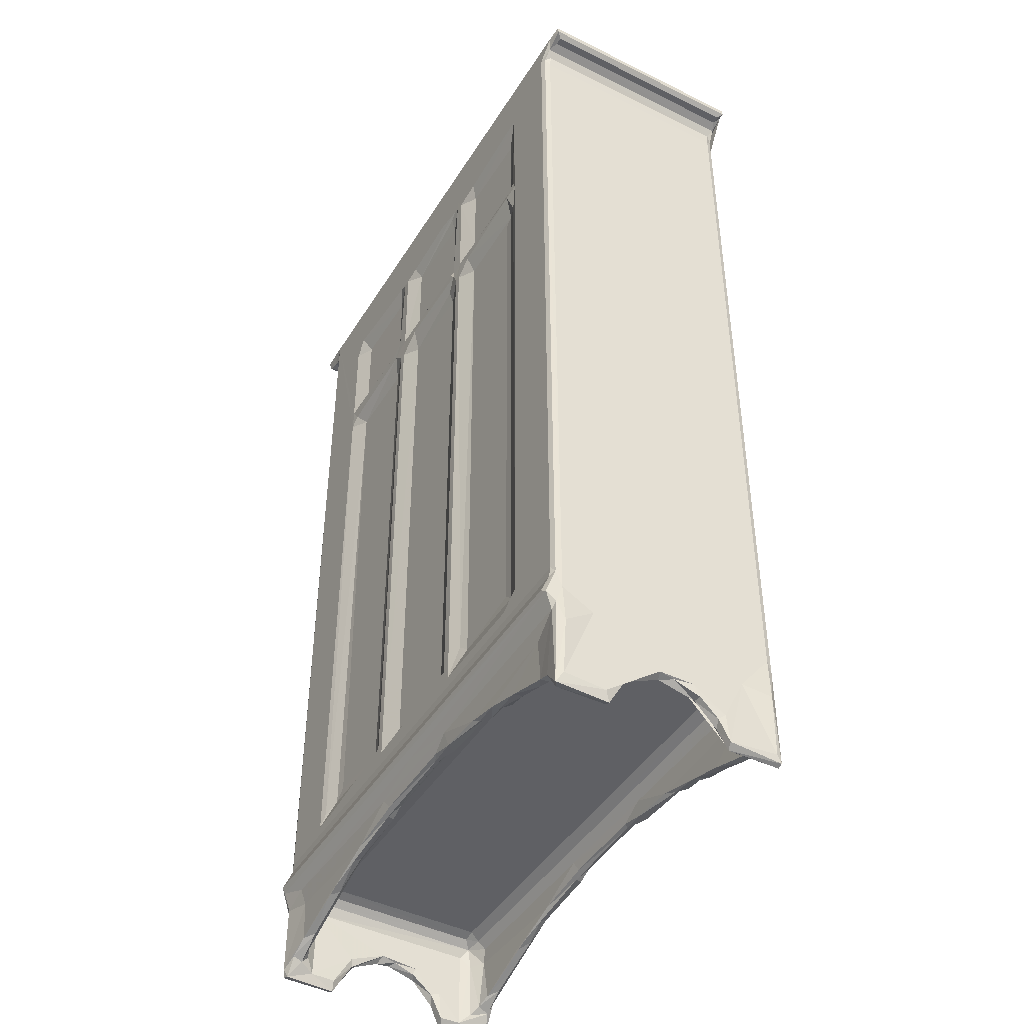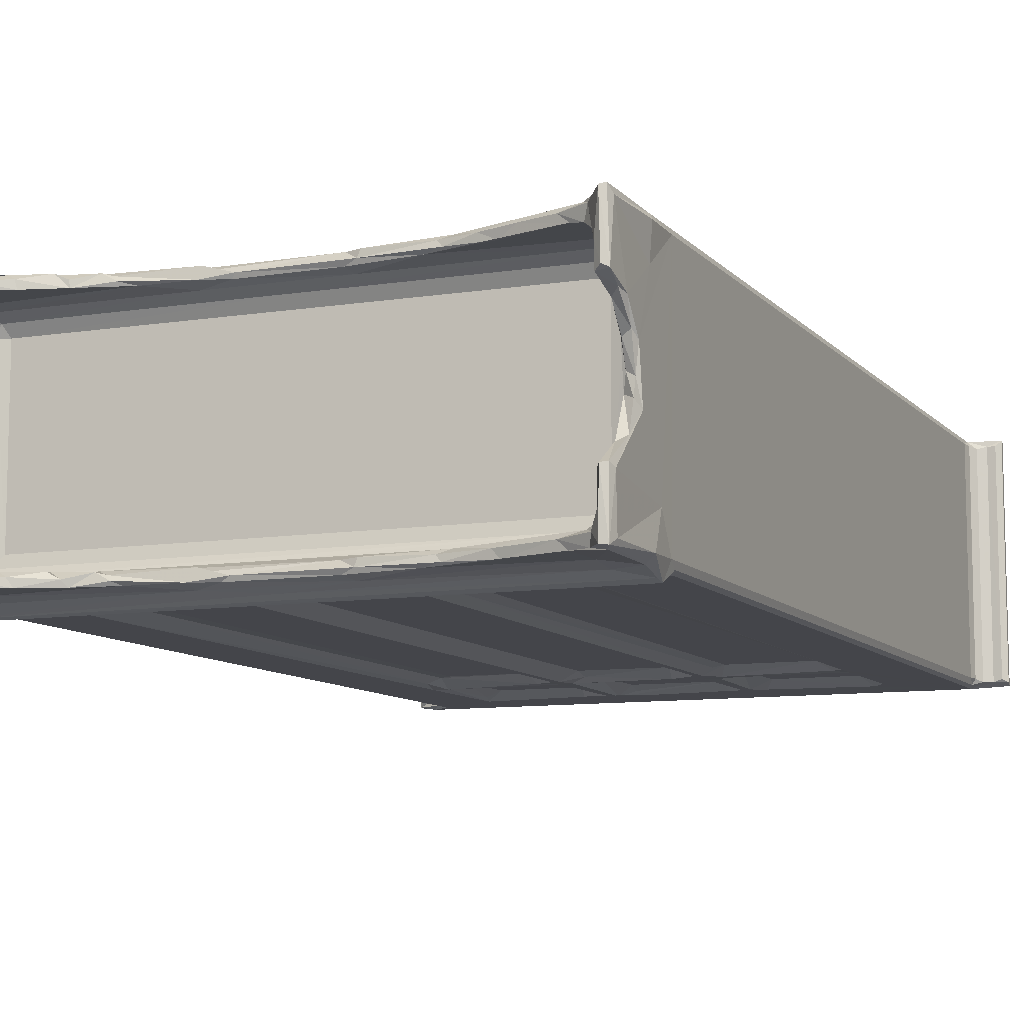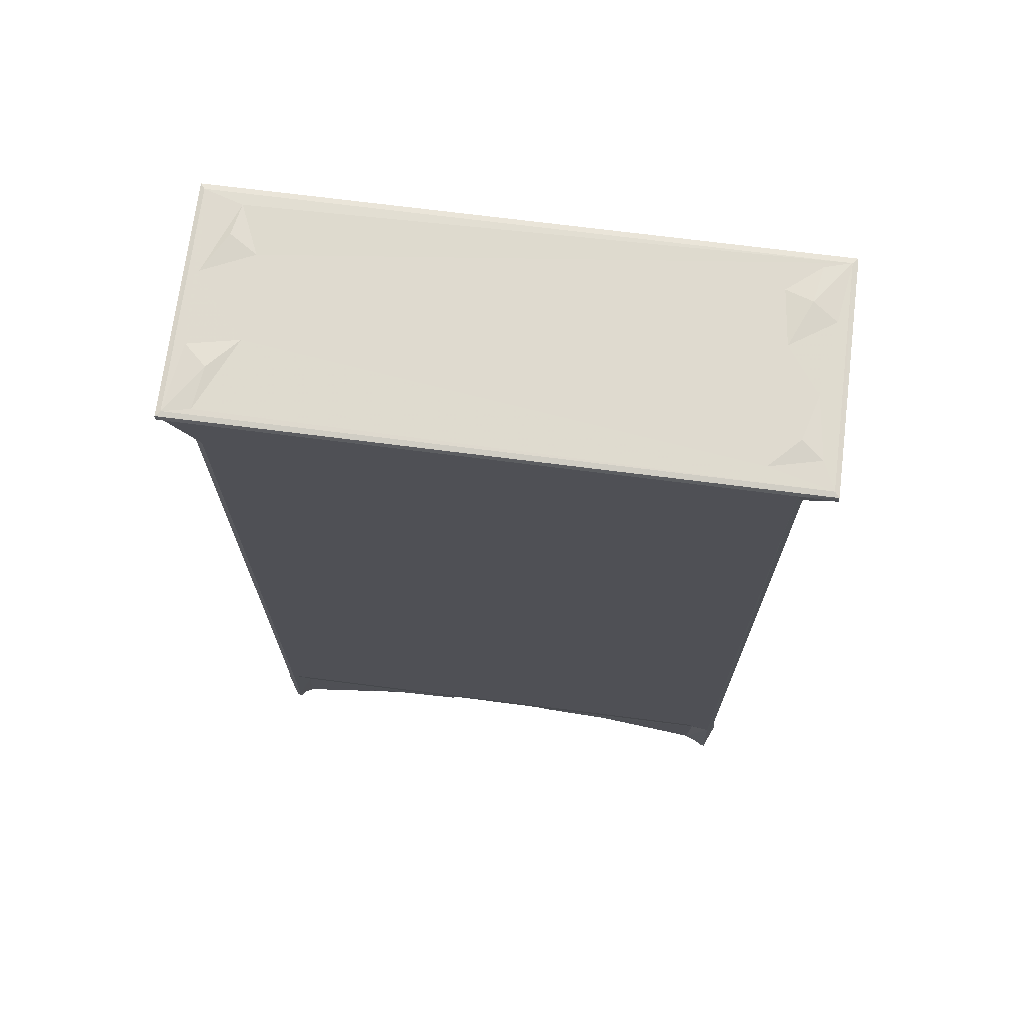
<metadata>
{"format":"obj","ext":"obj","renderer":"f3d","projection":"perspective","resolution":1024,"background":"white","views":[{"elev":-44.6,"azim":60.1,"up":"+Z"},{"elev":-9.3,"azim":-157.1,"up":"+Y"},{"elev":70.6,"azim":-172.7,"up":"+Z"}]}
</metadata>
<code>
v 0.1359 0.1333 0.1761
v 0.01322 0.4389 0.7276
v 0.3432 0.01182 0.5848
v 0.5528 0.1874 0.08034
v 1.265 0.2072 1.115
v 1.165 0.7987 0.9569
v 0.4724 3.233 0.02037
v 0.1308 3.282 0.154
v -0.001191 3.067 0.5559
v 0.7683 1.692 0.6257
v 1.09 1.218 1.427
v 0.3931 -0.002645 4.728
v -0.1554 0.3754 4.418
v 0.7601 1.783 4.915
v 0.3232 -0.3619 5.933
v 0.2552 -0.5152 6.327
v -0.0005125 0.4582 6.656
v 1.097 1.242 5.507
v -0.001478 2.347 5.562
v 0.1072 0.1218 7.325
v 0.5888 -0.09163 7.419
v 0.4264 -0.0005076 8.095
v 0.7518 3.162 0.5925
v 0.7479 4.283 2.481
v 0.0001286 5.812 3.543
v 0.5871 4.382 2.043
v 0.1218 4.658 2.331
v 0.1924 6.214 3.023
v 0.7267 6.453 3.384
v 0.1489 7.097 3.144
v 0.582 7.335 3.241
v 1.03 12.27 5.477
v 0.7504 11.83 4.912
v 2.407 0.258 1.76
v 2.951 0.7455 1.916
v 1.61 0.9983 1.64
v 5.662 0.2623 2.918
v 4.829 1 2.857
v 6.14 0.7454 3.027
v 2.07 -0.01428 5.306
v 2.232 0.2495 4.275
v 1.595 1 4.912
v 1.561 1.645 5.848
v 12.88 0.07865 5.067
v 9.498 0.2887 4.014
v 16.64 -0.1694 5.624
v 4.134 -0.0004412 8.724
v 2.232 2.282 6
v 1.525 11.84 5.849
v 2.232 11.84 6
v 8.161 0.9987 4.049
v 8.519 0.4178 3.63
v 8.846 0.7673 3.816
v 32.28 -0.4274 6.069
v 16.91 1.211 5.483
v 10.47 0.001874 8.729
v 12.66 0.5354 4.311
v 13.34 0.2809 4.505
v 12.53 0.9505 4.379
v 13.48 0.9236 4.713
v 32.07 -0.09236 7.418
v 31.91 -0.5177 6.332
v 11.92 0.00119 9.52
v 30.27 2.282 6
v 12.36 0.001939 8.781
v 18.39 0.5396 4.486
v 18.88 0.2888 4.595
v 20.24 0.07624 5.082
v 19.33 0.7775 4.58
v 20.06 1.003 4.952
v 18.78 0.002116 8.731
v 30.27 11.84 6
v -0.0005051 13.62 7.062
v 4.569 0.1314 9.445
v 5.405 0.4551 9.986
v 6.055 0.4995 10.65
v 5.525 0.494 44.53
v 10.51 0.4986 10.08
v 11.18 0.295 10.01
v 13.65 0.4972 10.09
v 18.84 0.4984 10.1
v 10.51 0.4991 44.54
v 11.93 0.001199 45.01
v 12.37 0.003981 44.97
v 13.66 0.4984 44.56
v 18.84 0.4992 44.41
v -0.0004587 0.4598 55.89
v 0.1044 0.1231 56.57
v 4.19 0.0004062 44.95
v 0.3987 -0.0009126 57.64
v -0.0004996 13.62 55.89
v 4.227 0.003249 46.42
v 4.844 0.03854 45.48
v 5.501 0.4855 47.71
v 4.196 0.0003461 52.93
v 5.493 0.4881 52.77
v 11.08 0.333 44.21
v 11.13 0.002959 45.86
v 10.5 0.004922 46.38
v 10.59 0.4946 47.73
v 11.61 0.01671 46.97
v 12.43 0.005822 46.4
v 13.98 -0.0004953 45.89
v 13.67 0.4864 47.67
v 11.89 0.01997 53.16
v 13.64 0.4974 52.8
v -1.744 0.2795 57.5
v -1.699 0.1134 57.93
v -0.9535 0.2847 57.25
v -1.432 0.4595 57.25
v -1.4 0.4578 58
v -0.1059 0.4597 56.55
v -0.4238 0.2915 57.01
v 0.1162 0.8962 58.01
v -1.697 13.92 57.93
v -0.4238 13.47 57.01
v -0.8645 4.04 58
v 0.5233 3.07 58.17
v 2.063 2.48 58
v 1.659 5.713 58
v -0.1059 13.62 56.55
v -0.9541 13.62 57.25
v -0.2315 8.375 58
v 4.985 0.000967 54.06
v 2.177 12.68 58
v 10.49 0.4984 52.76
v 11.23 0.003092 54.1
v 12.39 9.638e-05 53.32
v 13.32 0.02667 53.9
v 20.11 -0.000316 54.04
v 0.1252 8.858 2.653
v -6.493e-05 8.491 3.151
v 0.5913 8.592 2.807
v 0.7501 8.721 3.143
v 0.00285 10.04 1.92
v 0.5996 9.927 1.744
v 0.05344 10.68 0.2196
v 0.1278 10.18 1.251
v 0.7068 10.59 0.2789
v 0.3565 10.82 0.0001866
v 0.7509 10.41 1.921
v 0.7388 11.84 0.2798
v -0.005796 11.76 4.387
v 0.01235 13.59 0.5771
v 0.1594 14 0.1885
v 0.4453 13.9 0.02414
v 1.032 12.46 0.8481
v 1.292 13.56 1.115
v -0.1621 13.55 4.334
v 1.032 12.44 4.275
v 0.3809 14 5.353
v 0.093 13.91 4.815
v 1.516 13.75 5.016
v 1.526 12.84 1.319
v 2.279 13.01 1.707
v 2.888 13.49 1.894
v 1.703 13.75 1.68
v 5.836 13.01 2.995
v 4.829 13.75 2.857
v 4.863 13.51 2.615
v 6.822 13.48 3.223
v 1.832 12.98 4.263
v 2.232 12.83 5.062
v 2.019 12.44 5.637
v 2.002 14 6.335
v 9.516 13.04 4.016
v 13.11 12.83 5.079
v 16.66 12.45 5.633
v 8.244 13.75 4.09
v 8.52 13.17 3.63
v 8.848 13.52 3.816
v 20.01 13.74 4.972
v 12.66 13.28 4.311
v 13.34 13.03 4.504
v 13.39 13.71 4.737
v 12.52 13.69 4.363
v 18.39 13.29 4.486
v 18.58 13.04 4.601
v 19.33 13.53 4.579
v 0.4233 14 57.65
v 0.101 13.92 56.96
v 33.73 14 57.65
v -1.739 13.95 57.5
v -1.432 13.62 57.25
v -1.431 13.62 58
v -0.7193 11.99 58.01
v 0.4958 11.03 58.17
v 30.42 9.071 58
v 34.19 13.92 57.93
v 20.32 0.3115 4.239
v 19.89 0.9421 4.361
v 23.12 0.2934 3.994
v 23.82 0.7655 3.898
v 24.5 1 4.251
v 20.12 0.0053 9.554
v 20.63 0.004667 8.784
v 25.38 0.2611 3.4
v 24.3 0.8887 3.657
v 23.6 0.4892 3.723
v 25.67 0.5979 3.217
v 26.43 1 3.64
v 27.61 0.2629 2.65
v 26.34 0.9554 3.15
v 30.9 1 4.91
v 31.33 1.199 5.448
v 30.94 1.652 5.846
v 32.07 -0.0004658 8.098
v 27.04 0.002842 8.745
v 27.92 0.7329 2.541
v 28.38 0.9986 2.801
v 30.47 0.2592 1.625
v 29.73 0.6651 1.836
v 31.33 0.1432 1.234
v 31.52 0.8027 0.7494
v 31.84 0.3561 0.1943
v 31.41 1.208 1.567
v 30.99 1.001 1.677
v 30.27 0.9982 2.233
v 32.1 0.01486 5.1
v 30.27 0.2495 4.275
v 28.31 0.0005774 9.578
v 31.45 1.557 5.491
v 30.97 11.84 5.849
v 31.46 11.99 5.486
v 32.3 0.03453 0.08641
v 32.49 0.4438 0.7538
v 32.27 3.249 0.01724
v 31.72 1.653 0.6596
v 32.5 2.959 0.5855
v 32.43 0.1001 5.466
v 32.66 0.5184 4.213
v 31.74 1.769 4.917
v 32.5 0.4576 6.607
v 32.5 2.349 5.562
v 32.39 0.1228 7.687
v 31.86 3.303 0.2256
v 31.75 4.179 2.454
v 32.44 4.437 2.176
v 31.92 4.519 2.172
v 32 6.568 3.115
v 31.75 6.668 3.697
v 32.49 6.374 3.249
v 32.37 7.334 3.197
v 31.75 11.84 4.912
v 32.5 8.452 3.245
v 21.41 0.3311 10.61
v 21.99 0.4986 10.07
v 20.57 0.0005393 44.96
v 26.45 0.4995 10.65
v 27.1 0.4543 10.01
v 26.45 0.4995 44.42
v 20.15 -0.0002498 45.04
v 32.08 -0.0004603 56.42
v 21.87 0.4973 44.56
v 18.77 0.2516 45.27
v 19.77 -0.01038 45.88
v 19.25 0.0556 46.58
v 18.87 0.4899 47.71
v 18.81 0.4995 52.69
v 20.67 0.005345 46.4
v 21.75 0.02417 45.76
v 21.93 0.4812 47.65
v 20.61 0.001927 53.22
v 21.89 0.4956 52.8
v 27 0.4873 47.82
v 27.08 0.4573 44.65
v 27.34 -0.03759 46.19
v 26.93 0.4894 52.75
v 27.87 0.1528 44.55
v 28.35 -0.0008248 46.37
v 32.4 0.1232 56.33
v 32.5 0.4597 55.89
v 27.88 0.1387 47.34
v 32.5 13.62 55.89
v 18.83 0.2266 53.55
v 22.26 0.003115 54.1
v 28.24 -0.0002135 54.01
v 33.32 0.0003802 57.67
v 33.93 0.461 58
v 34.2 0.1227 57.93
v 33.34 5.358 58
v 27.88 0.1454 52.87
v 31.69 1.172 58.03
v 30.45 4.033 58
v 32.03 3.05 58.17
v 32.61 0.4598 56.55
v 32.92 0.1796 57.02
v 34.24 0.1542 57.49
v 33.45 0.4601 57.25
v 33.93 0.46 57.25
v 32.61 13.62 56.55
v 33.32 9.665 58
v 20.33 12.83 5.063
v 20.02 13.08 4.274
v 19.89 13.69 4.362
v 22.78 13.04 4.068
v 23.82 13.51 3.898
v 24.5 13.75 4.251
v 32.08 14 6.306
v 25.61 13.02 3.253
v 24.3 13.64 3.657
v 23.6 13.24 3.723
v 25.67 13.4 3.244
v 26.43 13.75 3.64
v 26.34 13.71 3.151
v 30.96 13.75 5.003
v 30.55 12.44 5.632
v 30.84 12.83 5.039
v 27.8 13.01 2.573
v 27.92 13.48 2.541
v 28.38 13.75 2.802
v 30.41 13.01 1.661
v 29.73 13.41 1.836
v 31.36 13.36 0.8737
v 31.03 12.81 1.68
v 31.48 12.44 1.285
v 32.11 13.99 0.8147
v 31.11 13.76 1.644
v 30.27 13.75 2.231
v 30.27 13 4.275
v 31.47 12.44 4.699
v 31.75 8.453 3.148
v 31.96 8.862 2.645
v 31.77 9.589 2.354
v 32.42 8.919 2.621
v 32.38 10.02 1.6
v 32.06 10.71 0.003103
v 31.75 10.8 0.5758
v 31.91 10.17 1.281
v 32.47 10.6 0.2471
v 32.5 10.41 1.922
v 31.76 11.89 0.2756
v 32.5 11.71 4.59
v 32.05 13.93 0.03989
v 32.48 13.6 0.5594
v 32.37 13.92 0.142
v 32.66 13.55 4.336
v 32.5 13.62 7.002
v 32.39 13.92 6.352
v 32.08 14 56.79
v 32.4 13.92 56.14
v 32.34 13.3 58
v 33.91 13.63 58
v 32.01 10.9 58.17
v 32.91 13.86 57.01
v 33.45 13.62 57.25
v 33.93 13.62 57.25
v 34.24 13.93 57.49
f 1 4 3
f 4 6 5
f 4 5 3
f 1 7 4
f 1 9 8
f 1 2 9
f 1 8 7
f 4 10 6
f 6 10 11
f 1 3 12
f 1 13 2
f 1 12 13
f 11 10 14
f 13 16 17
f 13 15 16
f 13 12 15
f 11 14 18
f 16 21 20
f 16 20 17
f 20 21 22
f 13 17 19
f 4 7 10
f 7 23 10
f 10 23 24
f 2 19 9
f 2 13 19
f 8 27 26
f 9 27 8
f 9 25 27
f 23 26 24
f 23 7 26
f 8 26 7
f 9 19 25
f 10 24 14
f 27 25 28
f 26 29 24
f 27 29 26
f 28 25 30
f 27 28 29
f 28 31 29
f 14 32 18
f 24 29 14
f 14 29 33
f 14 33 32
f 5 34 3
f 5 35 34
f 11 36 6
f 6 36 35
f 5 6 35
f 35 36 38
f 34 35 37
f 37 35 39
f 35 38 39
f 3 41 12
f 3 34 41
f 12 41 40
f 12 40 15
f 11 42 36
f 11 18 42
f 41 44 40
f 34 45 41
f 41 45 44
f 34 37 45
f 15 40 46
f 44 46 40
f 36 42 38
f 18 49 43
f 18 32 49
f 43 49 48
f 38 51 39
f 37 39 52
f 52 45 37
f 39 51 53
f 39 53 52
f 15 54 16
f 15 46 54
f 38 42 51
f 42 18 55
f 18 43 55
f 22 56 47
f 45 52 57
f 52 53 57
f 45 58 44
f 53 51 59
f 57 53 59
f 51 60 59
f 51 42 60
f 42 55 60
f 16 61 21
f 16 62 61
f 22 63 56
f 43 48 64
f 48 50 64
f 45 57 58
f 57 59 60
f 22 65 63
f 58 57 66
f 57 60 66
f 58 67 44
f 58 66 67
f 67 68 44
f 44 68 46
f 66 60 69
f 69 60 70
f 60 55 70
f 22 71 65
f 64 50 72
f 47 75 74
f 75 76 77
f 47 56 75
f 75 56 78
f 75 78 76
f 56 79 78
f 56 63 79
f 65 71 80
f 76 78 77
f 77 78 82
f 78 79 82
f 79 63 83
f 63 65 83
f 83 65 84
f 65 80 85
f 65 85 84
f 80 81 86
f 80 86 85
f 20 87 17
f 20 88 87
f 20 22 88
f 22 47 89
f 47 74 89
f 89 74 77
f 74 75 77
f 88 22 90
f 22 89 90
f 87 91 17
f 17 91 73
f 90 89 92
f 89 77 93
f 89 93 92
f 92 96 95
f 92 94 96
f 82 79 97
f 83 97 79
f 77 98 93
f 77 82 98
f 93 98 92
f 98 99 92
f 92 100 94
f 98 82 83
f 98 101 99
f 82 97 83
f 92 99 100
f 99 101 100
f 83 84 98
f 98 102 101
f 98 84 102
f 84 85 103
f 84 103 102
f 100 101 105
f 101 102 105
f 102 104 106
f 107 109 108
f 107 110 109
f 88 112 87
f 88 113 112
f 88 90 113
f 109 90 108
f 109 113 90
f 108 111 115
f 107 108 115
f 112 113 116
f 111 114 118
f 111 118 117
f 109 116 113
f 114 119 118
f 118 120 117
f 87 112 121
f 112 116 121
f 110 122 109
f 109 122 116
f 111 117 123
f 117 120 123
f 90 92 95
f 95 124 90
f 95 96 124
f 111 119 114
f 118 119 120
f 94 100 96
f 124 96 126
f 124 126 127
f 100 105 126
f 124 127 128
f 100 126 96
f 127 126 105
f 124 128 90
f 119 125 120
f 105 102 128
f 102 106 128
f 105 128 127
f 128 106 129
f 106 130 129
f 129 130 128
f 111 125 119
f 128 130 90
f 131 30 132
f 131 133 30
f 30 25 132
f 28 30 31
f 133 134 31
f 133 31 30
f 31 134 29
f 136 134 133
f 136 133 131
f 131 132 135
f 137 139 138
f 137 140 139
f 138 135 137
f 139 141 136
f 139 136 138
f 140 142 139
f 138 131 135
f 138 136 131
f 136 141 134
f 134 141 33
f 139 142 141
f 141 142 33
f 29 134 33
f 25 19 73
f 25 73 132
f 19 17 73
f 132 143 135
f 132 73 143
f 137 135 144
f 137 144 145
f 137 146 140
f 137 145 146
f 142 148 147
f 140 146 142
f 142 146 148
f 148 146 145
f 135 143 144
f 143 149 144
f 142 150 33
f 142 147 150
f 145 152 151
f 144 152 145
f 144 149 152
f 33 150 32
f 143 73 149
f 149 73 152
f 49 50 48
f 147 148 154
f 154 156 155
f 154 148 156
f 147 154 150
f 145 157 148
f 148 157 156
f 145 151 157
f 156 157 159
f 155 160 158
f 155 156 160
f 156 159 160
f 158 160 161
f 150 154 162
f 150 162 32
f 154 155 162
f 162 163 32
f 49 164 50
f 49 32 164
f 32 163 164
f 151 153 157
f 153 151 165
f 157 153 159
f 155 166 162
f 155 158 166
f 162 166 163
f 166 167 163
f 50 164 168
f 163 168 164
f 163 167 168
f 160 159 161
f 159 169 161
f 158 161 170
f 170 166 158
f 161 169 171
f 161 171 170
f 159 153 169
f 153 165 172
f 166 170 173
f 170 171 173
f 166 174 167
f 169 153 175
f 171 169 176
f 173 171 176
f 153 172 175
f 166 173 174
f 169 175 176
f 173 176 175
f 174 173 177
f 173 175 177
f 174 178 167
f 174 177 178
f 50 168 72
f 177 175 179
f 179 175 172
f 152 180 151
f 151 180 165
f 152 181 180
f 73 181 152
f 73 91 181
f 165 180 182
f 107 183 110
f 183 184 110
f 107 115 183
f 115 111 185
f 110 184 122
f 87 121 91
f 111 186 185
f 111 123 186
f 123 187 186
f 91 121 181
f 121 116 181
f 184 183 122
f 183 180 181
f 122 181 116
f 122 183 181
f 183 115 180
f 186 187 125
f 186 125 185
f 123 125 187
f 120 125 123
f 125 188 185
f 180 115 182
f 182 115 189
f 185 189 115
f 190 66 191
f 190 67 66
f 67 190 68
f 191 66 69
f 69 70 191
f 190 191 193
f 193 191 194
f 191 70 194
f 21 61 22
f 22 195 71
f 22 196 195
f 197 199 198
f 197 192 199
f 197 198 200
f 198 199 193
f 202 197 200
f 198 201 200
f 200 201 203
f 192 190 199
f 190 193 199
f 194 70 204
f 70 205 204
f 70 55 205
f 55 43 205
f 190 192 68
f 205 43 206
f 54 62 16
f 193 194 198
f 198 194 201
f 194 204 201
f 61 207 22
f 22 208 196
f 22 207 208
f 43 64 206
f 200 209 202
f 200 203 209
f 209 203 210
f 203 201 210
f 202 212 211
f 202 209 212
f 209 210 212
f 213 211 214
f 213 214 215
f 214 217 216
f 214 211 217
f 212 210 218
f 210 204 218
f 211 213 219
f 212 218 217
f 212 217 211
f 218 204 217
f 197 220 192
f 192 220 68
f 68 54 46
f 197 202 220
f 207 221 208
f 220 219 68
f 202 211 220
f 68 219 54
f 210 201 204
f 211 219 220
f 217 205 216
f 217 204 205
f 205 206 222
f 64 223 206
f 206 223 222
f 223 224 222
f 64 72 223
f 225 213 215
f 215 227 225
f 215 214 228
f 214 216 228
f 225 229 226
f 213 225 219
f 225 231 230
f 225 226 231
f 216 232 228
f 225 230 219
f 54 219 230
f 230 231 233
f 216 205 232
f 205 222 232
f 230 233 54
f 54 233 235
f 62 235 61
f 62 54 235
f 61 235 207
f 231 234 233
f 215 228 236
f 215 236 227
f 228 237 236
f 225 227 229
f 226 229 234
f 228 232 237
f 226 234 231
f 236 239 238
f 236 237 239
f 229 227 238
f 236 238 227
f 239 241 240
f 239 237 241
f 239 240 242
f 239 242 238
f 238 242 229
f 240 243 242
f 237 232 241
f 232 222 224
f 229 242 234
f 241 232 244
f 232 224 244
f 234 242 245
f 71 81 80
f 71 195 81
f 196 247 246
f 195 196 248
f 248 196 246
f 196 208 247
f 247 208 250
f 247 250 249
f 81 195 252
f 195 248 252
f 81 252 86
f 247 249 251
f 208 221 250
f 249 250 251
f 234 245 233
f 221 207 253
f 207 235 253
f 248 246 254
f 247 251 254
f 246 247 254
f 85 255 103
f 255 256 103
f 103 256 102
f 102 257 104
f 86 255 85
f 256 257 102
f 104 257 258
f 104 258 106
f 252 255 86
f 255 252 256
f 252 260 256
f 252 248 260
f 248 254 261
f 257 256 258
f 258 256 130
f 256 260 130
f 130 260 263
f 260 262 263
f 248 261 260
f 262 265 264
f 254 266 261
f 251 266 254
f 266 267 261
f 261 267 260
f 260 267 262
f 262 267 265
f 251 250 266
f 250 269 266
f 221 269 250
f 221 270 269
f 221 253 270
f 235 233 271
f 253 235 271
f 233 245 272
f 267 266 269
f 269 270 267
f 267 270 273
f 267 273 265
f 271 233 272
f 245 274 272
f 258 259 106
f 130 106 275
f 106 259 275
f 130 259 258
f 263 262 264
f 130 275 259
f 130 263 90
f 263 264 276
f 276 277 263
f 265 268 264
f 276 264 277
f 277 264 268
f 263 278 90
f 263 277 278
f 108 279 111
f 108 280 279
f 90 280 108
f 111 281 125
f 265 282 268
f 273 282 265
f 273 270 277
f 273 277 282
f 277 268 282
f 270 253 277
f 90 278 280
f 277 253 278
f 279 283 111
f 283 284 111
f 284 283 285
f 111 284 281
f 271 272 286
f 271 286 287
f 253 287 278
f 253 271 287
f 287 288 278
f 287 289 288
f 288 289 290
f 278 288 280
f 272 274 286
f 285 283 281
f 283 279 281
f 274 291 286
f 286 291 287
f 284 285 281
f 178 293 167
f 167 293 168
f 178 294 293
f 178 177 294
f 294 177 295
f 295 177 179
f 179 172 295
f 294 296 293
f 294 295 297
f 297 295 298
f 295 172 298
f 172 165 299
f 300 302 301
f 300 296 302
f 300 301 303
f 301 302 297
f 301 304 303
f 300 303 305
f 303 304 305
f 296 294 302
f 294 297 302
f 298 172 306
f 72 168 307
f 293 307 168
f 297 298 301
f 301 298 304
f 172 299 306
f 296 308 293
f 293 308 307
f 298 306 304
f 300 310 309
f 300 305 310
f 310 305 311
f 305 304 311
f 309 313 312
f 309 310 313
f 310 311 313
f 314 315 312
f 314 316 315
f 314 318 317
f 314 312 318
f 313 311 319
f 319 311 318
f 313 319 318
f 313 318 312
f 300 309 296
f 309 320 296
f 296 320 308
f 309 312 320
f 311 304 306
f 312 308 320
f 312 315 308
f 315 321 308
f 315 316 321
f 72 307 223
f 223 307 224
f 308 224 307
f 308 321 224
f 311 306 318
f 240 241 322
f 323 240 322
f 323 243 240
f 243 245 242
f 325 323 326
f 323 322 324
f 243 325 245
f 323 325 243
f 327 329 328
f 327 330 329
f 330 331 326
f 330 326 329
f 327 328 332
f 329 323 324
f 329 326 323
f 329 324 328
f 326 331 325
f 324 322 328
f 322 244 328
f 325 331 245
f 328 244 332
f 331 330 333
f 241 244 322
f 245 331 333
f 332 316 314
f 332 334 327
f 330 336 335
f 327 336 330
f 327 334 336
f 332 314 334
f 314 317 334
f 334 317 336
f 332 244 316
f 330 335 333
f 333 335 337
f 318 306 317
f 335 336 337
f 244 321 316
f 244 224 321
f 333 337 338
f 306 299 317
f 317 299 336
f 337 336 339
f 299 339 336
f 337 339 338
f 340 299 165
f 333 338 245
f 340 165 182
f 299 340 339
f 245 338 274
f 338 339 274
f 274 339 341
f 340 341 339
f 185 343 189
f 185 342 343
f 125 281 188
f 185 188 342
f 188 344 342
f 291 345 287
f 281 292 188
f 188 292 344
f 287 345 289
f 345 346 289
f 289 346 290
f 281 279 292
f 292 279 343
f 346 347 290
f 288 348 280
f 279 280 343
f 290 348 288
f 290 347 348
f 274 341 291
f 291 341 345
f 340 345 341
f 340 182 345
f 344 343 342
f 344 292 343
f 345 182 346
f 346 348 347
f 346 182 348
f 348 189 280
f 343 280 189
f 182 189 348

</code>
